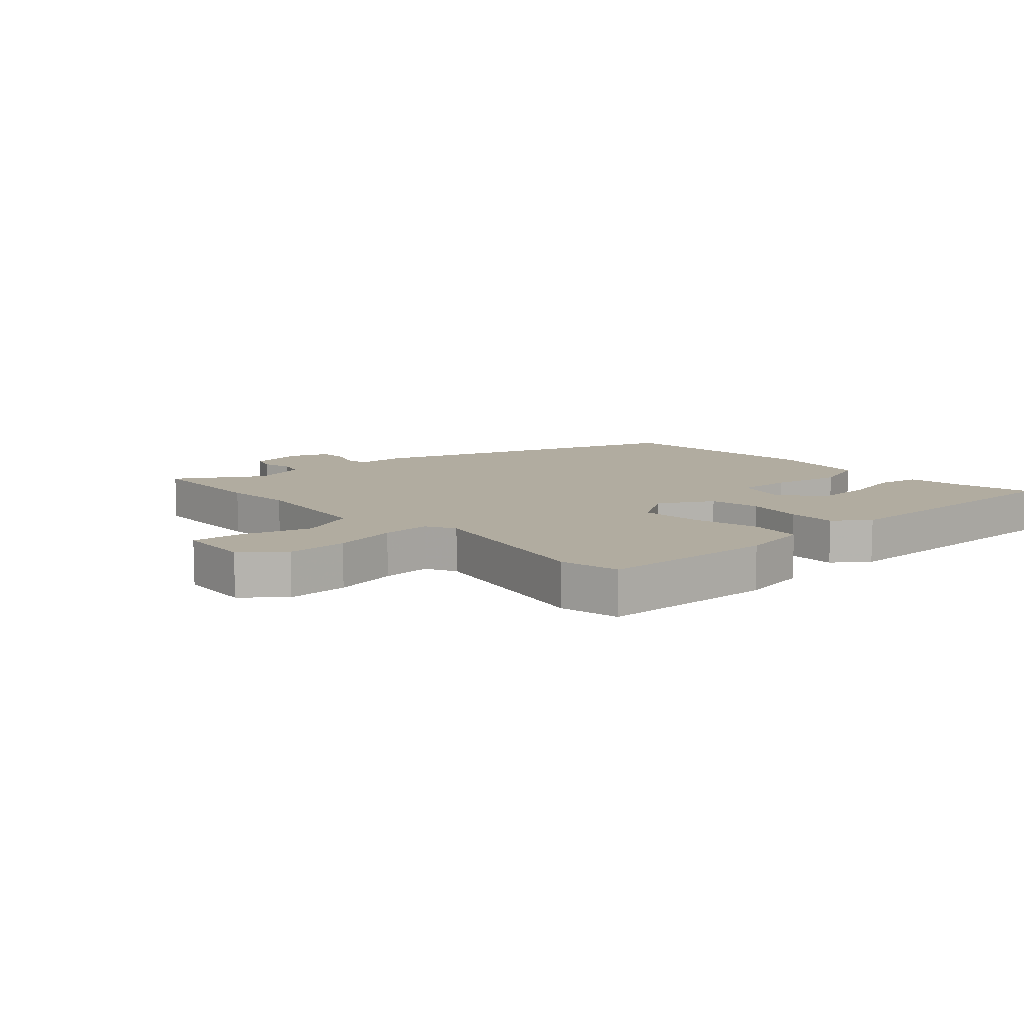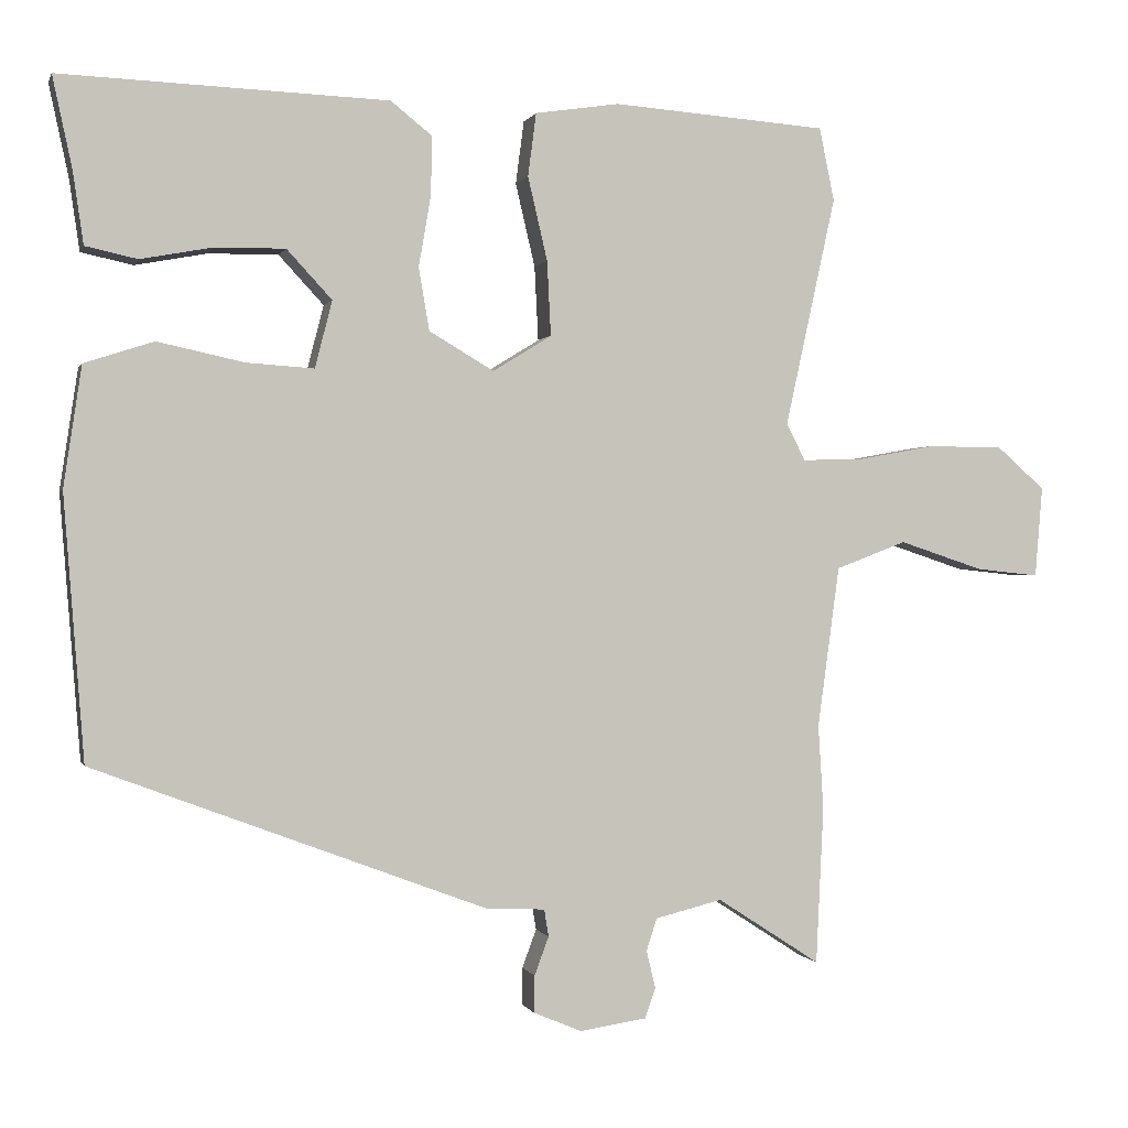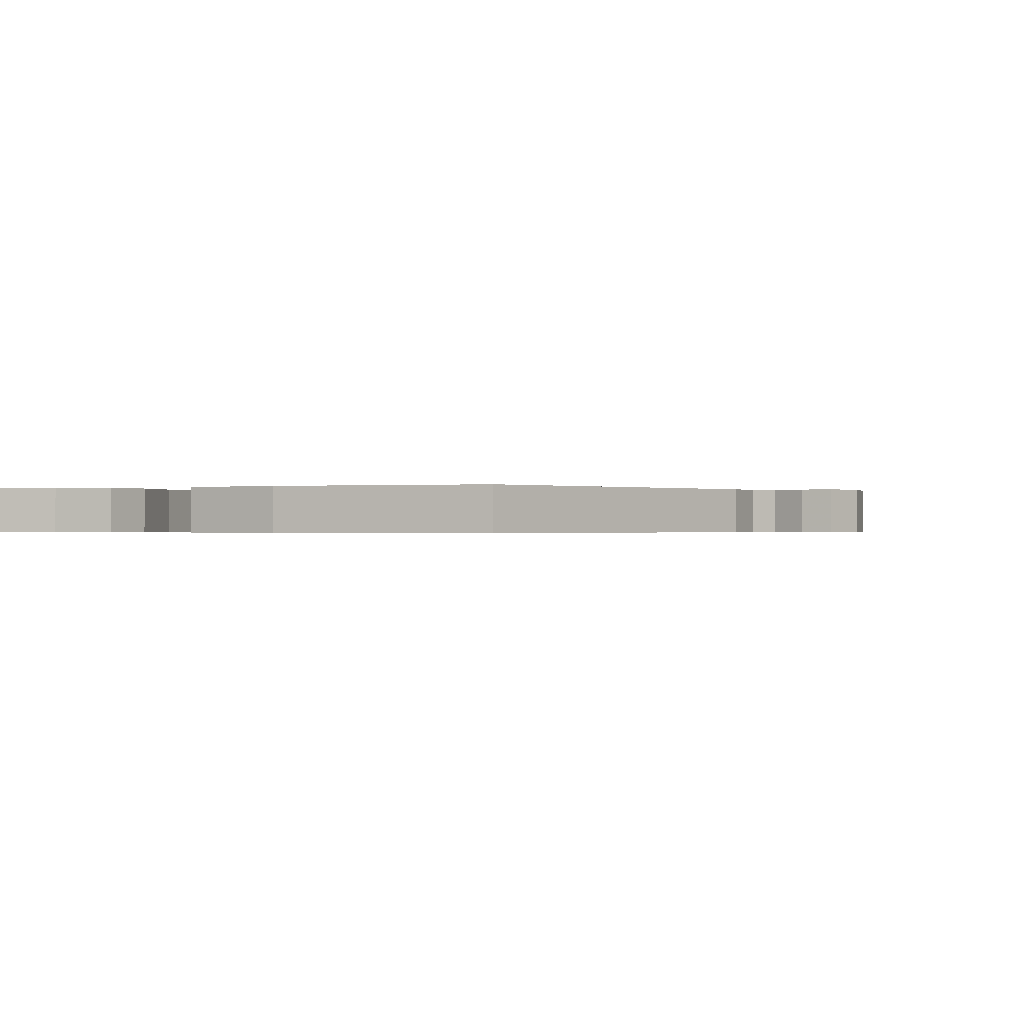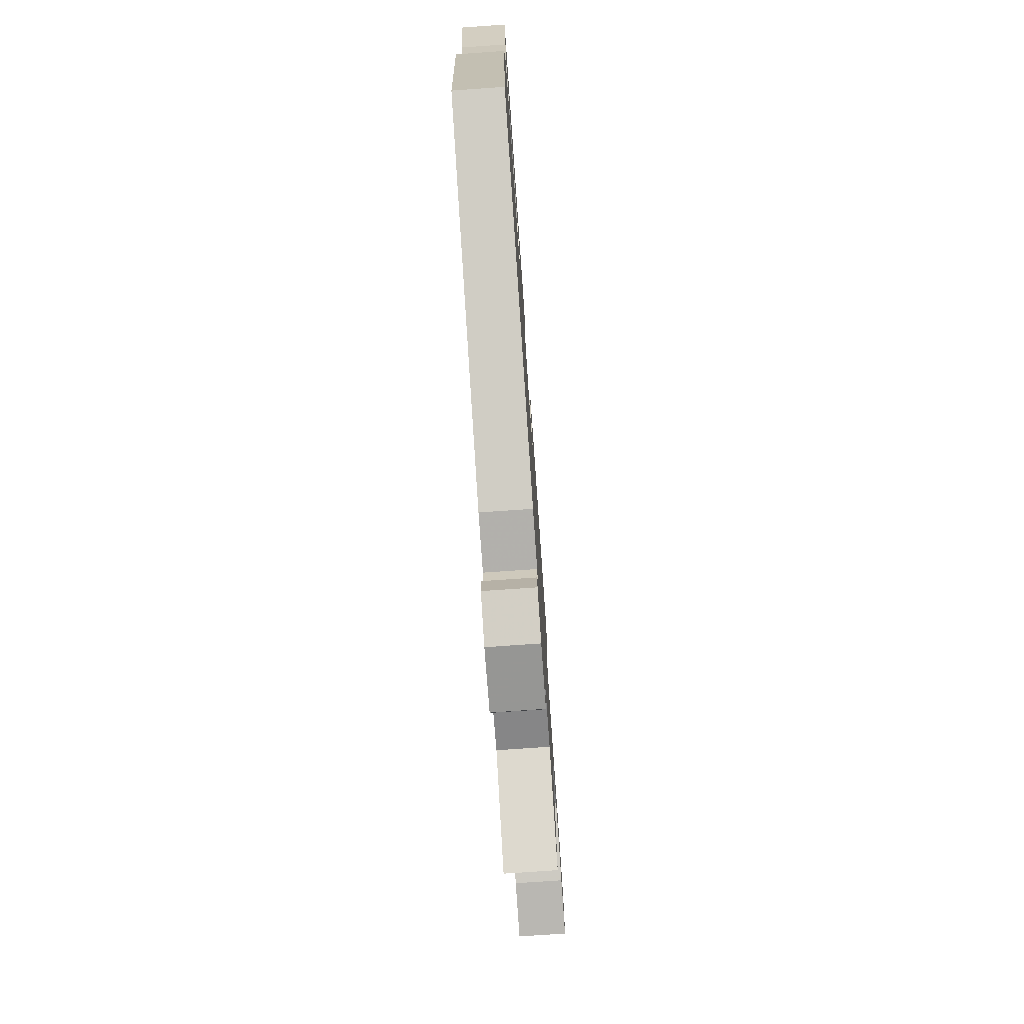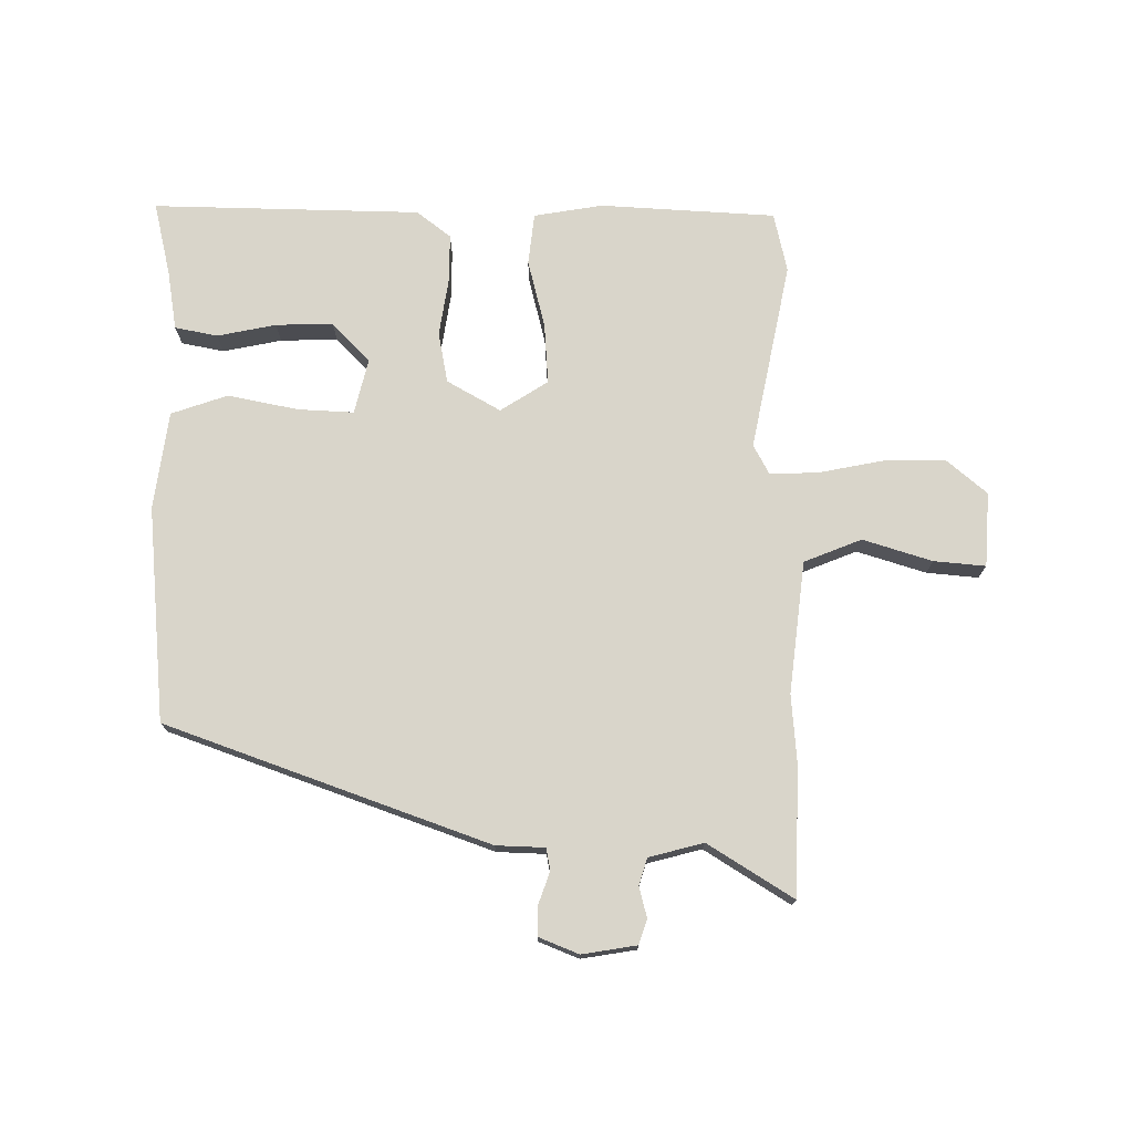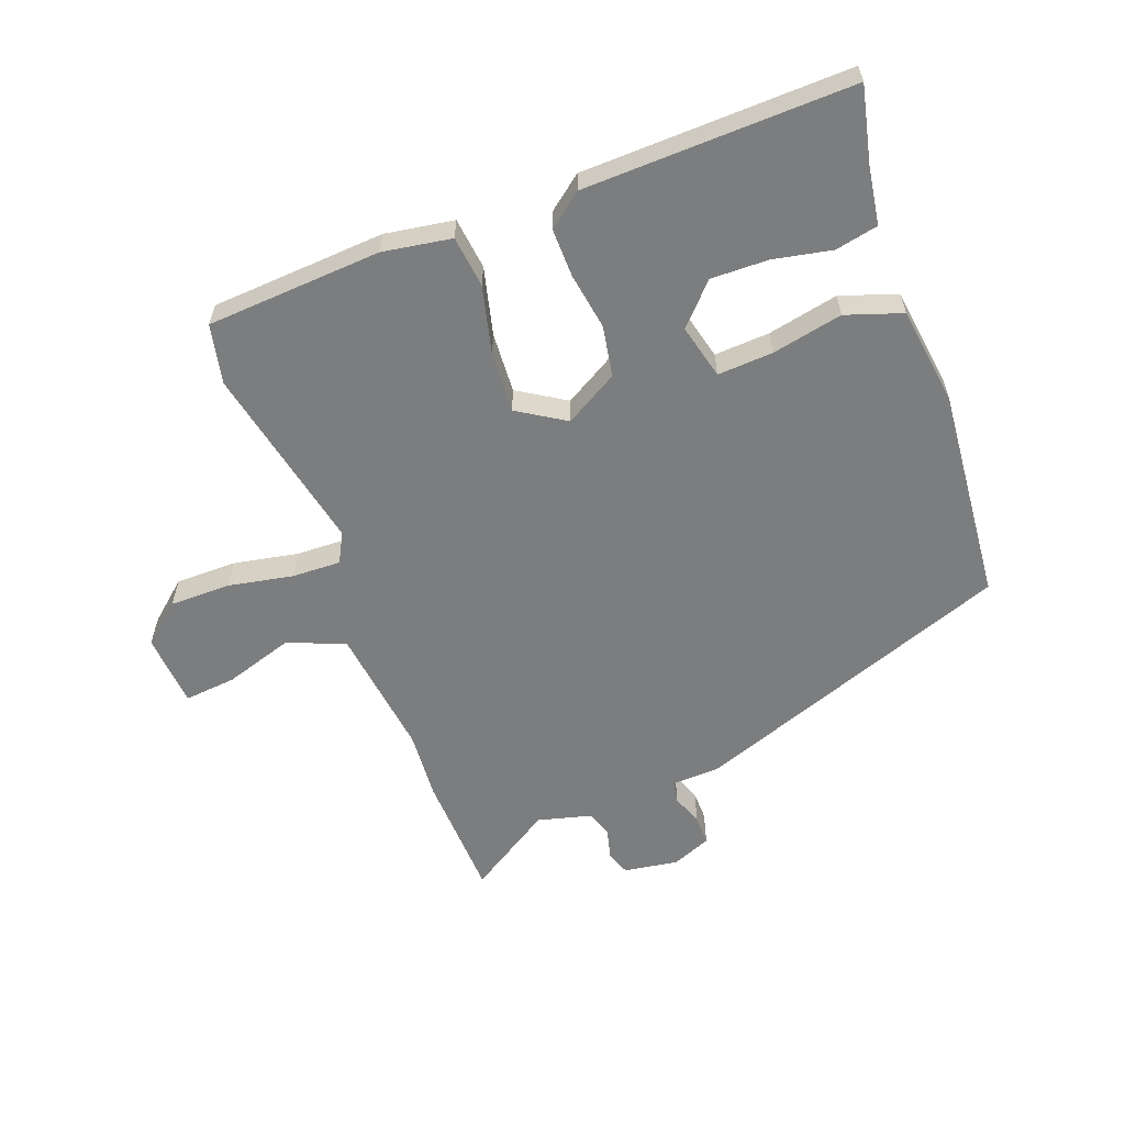
<metadata>
{"format":"obj","ext":"obj","renderer":"f3d","projection":"perspective","resolution":1024,"background":"white","views":[{"elev":10.1,"azim":-43.5,"up":"+Y"},{"elev":-0.0,"azim":165.6,"up":"+Z"},{"elev":-0.4,"azim":114.2,"up":"+Y"},{"elev":-76.0,"azim":94.0,"up":"+Z"},{"elev":74.5,"azim":179.4,"up":"+Y"},{"elev":-59.0,"azim":19.9,"up":"+Y"}]}
</metadata>
<code>
v -0.519 0.07 0.41
v -0.499 0.07 0.507
v -0.214 0.07 0.528
v -0.102 0.07 0.511
v -0.091 0.07 0.427
v -0.117 0.07 0.316
v -0.122 0.07 0.217
v -0.044 0.07 0.169
v 0.042 0.07 0.22
v 0.056 0.07 0.303
v 0.04 0.07 0.396
v 0.038 0.07 0.475
v 0.093 0.07 0.519
v 0.528 0.07 0.535
v 0.502 0.07 0.414
v 0.488 0.07 0.318
v 0.419 0.07 0.303
v 0.323 0.07 0.321
v 0.23 0.07 0.322
v 0.17 0.07 0.257
v 0.193 0.07 0.168
v 0.283 0.07 0.174
v 0.398 0.07 0.199
v 0.49 0.07 0.169
v 0.514 0.07 0.009
v 0.487 0.07 -0.341
v -0.034 0.07 -0.538
v -0.113 0.07 -0.542
v -0.119 0.07 -0.578
v -0.1 0.07 -0.629
v -0.099 0.07 -0.678
v -0.163 0.07 -0.705
v -0.252 0.07 -0.692
v -0.266 0.07 -0.652
v -0.254 0.07 -0.602
v -0.268 0.07 -0.559
v -0.357 0.07 -0.537
v -0.494 0.07 -0.626
v -0.504 0.07 -0.418
v -0.497 0.07 -0.305
v -0.526 0.07 -0.091
v -0.62 0.07 -0.055
v -0.732 0.07 -0.092
v -0.816 0.07 -0.101
v -0.826 0.07 0.02
v -0.762 0.07 0.076
v -0.662 0.07 0.077
v -0.557 0.07 0.058
v -0.477 0.07 0.056
v -0.452 0.07 0.105
v -0.519 0 0.41
v -0.499 0 0.507
v -0.214 0 0.528
v -0.102 0 0.511
v -0.091 0 0.427
v -0.117 0 0.316
v -0.122 0 0.217
v -0.044 0 0.169
v 0.042 0 0.22
v 0.056 0 0.303
v 0.04 0 0.396
v 0.038 0 0.475
v 0.093 0 0.519
v 0.528 0 0.535
v 0.502 0 0.414
v 0.488 0 0.318
v 0.419 0 0.303
v 0.323 0 0.321
v 0.23 0 0.322
v 0.17 0 0.257
v 0.193 0 0.168
v 0.283 0 0.174
v 0.398 0 0.199
v 0.49 0 0.169
v 0.514 0 0.009
v 0.487 0 -0.341
v -0.034 0 -0.538
v -0.113 0 -0.542
v -0.119 0 -0.578
v -0.1 0 -0.629
v -0.099 0 -0.678
v -0.163 0 -0.705
v -0.252 0 -0.692
v -0.266 0 -0.652
v -0.254 0 -0.602
v -0.268 0 -0.559
v -0.357 0 -0.537
v -0.494 0 -0.626
v -0.504 0 -0.418
v -0.497 0 -0.305
v -0.526 0 -0.091
v -0.62 0 -0.055
v -0.732 0 -0.092
v -0.816 0 -0.101
v -0.826 0 0.02
v -0.762 0 0.076
v -0.662 0 0.077
v -0.557 0 0.058
v -0.477 0 0.056
v -0.452 0 0.105
f 45 46 47 48
f 45 48 49
f 42 43 44 45
f 42 45 49
f 41 42 49
f 40 41 49 50
f 37 38 39 40
f 36 37 40 50
f 32 33 34 35
f 29 30 31 32
f 28 29 32 35
f 25 26 27 28
f 22 23 24 25
f 21 22 25 28
f 20 21 28 35
f 15 16 17 18
f 15 18 19
f 14 15 19
f 13 14 19
f 10 11 12 13
f 9 10 13 19
f 8 9 19 20
f 3 4 5 6
f 3 6 7
f 2 3 7
f 1 2 7
f 50 1 7 8
f 8 20 35 36
f 8 36 50
f 98 97 96 95
f 99 98 95
f 95 94 93 92
f 99 95 92
f 99 92 91
f 100 99 91 90
f 90 89 88 87
f 100 90 87 86
f 85 84 83 82
f 82 81 80 79
f 85 82 79 78
f 78 77 76 75
f 75 74 73 72
f 78 75 72 71
f 85 78 71 70
f 68 67 66 65
f 69 68 65
f 69 65 64
f 69 64 63
f 63 62 61 60
f 69 63 60 59
f 70 69 59 58
f 56 55 54 53
f 57 56 53
f 57 53 52
f 57 52 51
f 58 57 51 100
f 86 85 70 58
f 100 86 58
f 1 51 52 2
f 2 52 53 3
f 3 53 54 4
f 4 54 55 5
f 5 55 56 6
f 6 56 57 7
f 7 57 58 8
f 8 58 59 9
f 9 59 60 10
f 10 60 61 11
f 11 61 62 12
f 12 62 63 13
f 13 63 64 14
f 14 64 65 15
f 15 65 66 16
f 16 66 67 17
f 17 67 68 18
f 18 68 69 19
f 19 69 70 20
f 20 70 71 21
f 21 71 72 22
f 22 72 73 23
f 23 73 74 24
f 24 74 75 25
f 25 75 76 26
f 26 76 77 27
f 27 77 78 28
f 28 78 79 29
f 29 79 80 30
f 30 80 81 31
f 31 81 82 32
f 32 82 83 33
f 33 83 84 34
f 34 84 85 35
f 35 85 86 36
f 36 86 87 37
f 37 87 88 38
f 38 88 89 39
f 39 89 90 40
f 40 90 91 41
f 41 91 92 42
f 42 92 93 43
f 43 93 94 44
f 44 94 95 45
f 45 95 96 46
f 46 96 97 47
f 47 97 98 48
f 48 98 99 49
f 49 99 100 50
f 50 100 51 1

</code>
